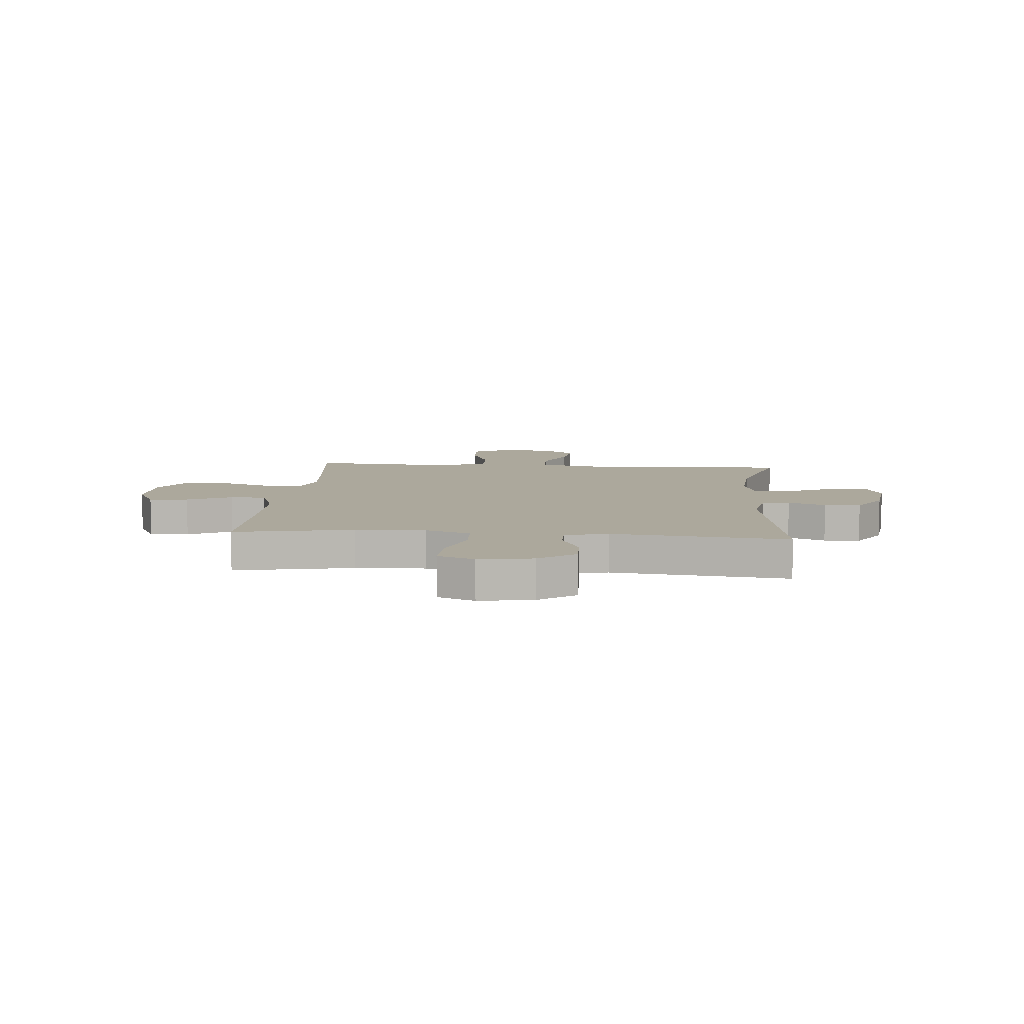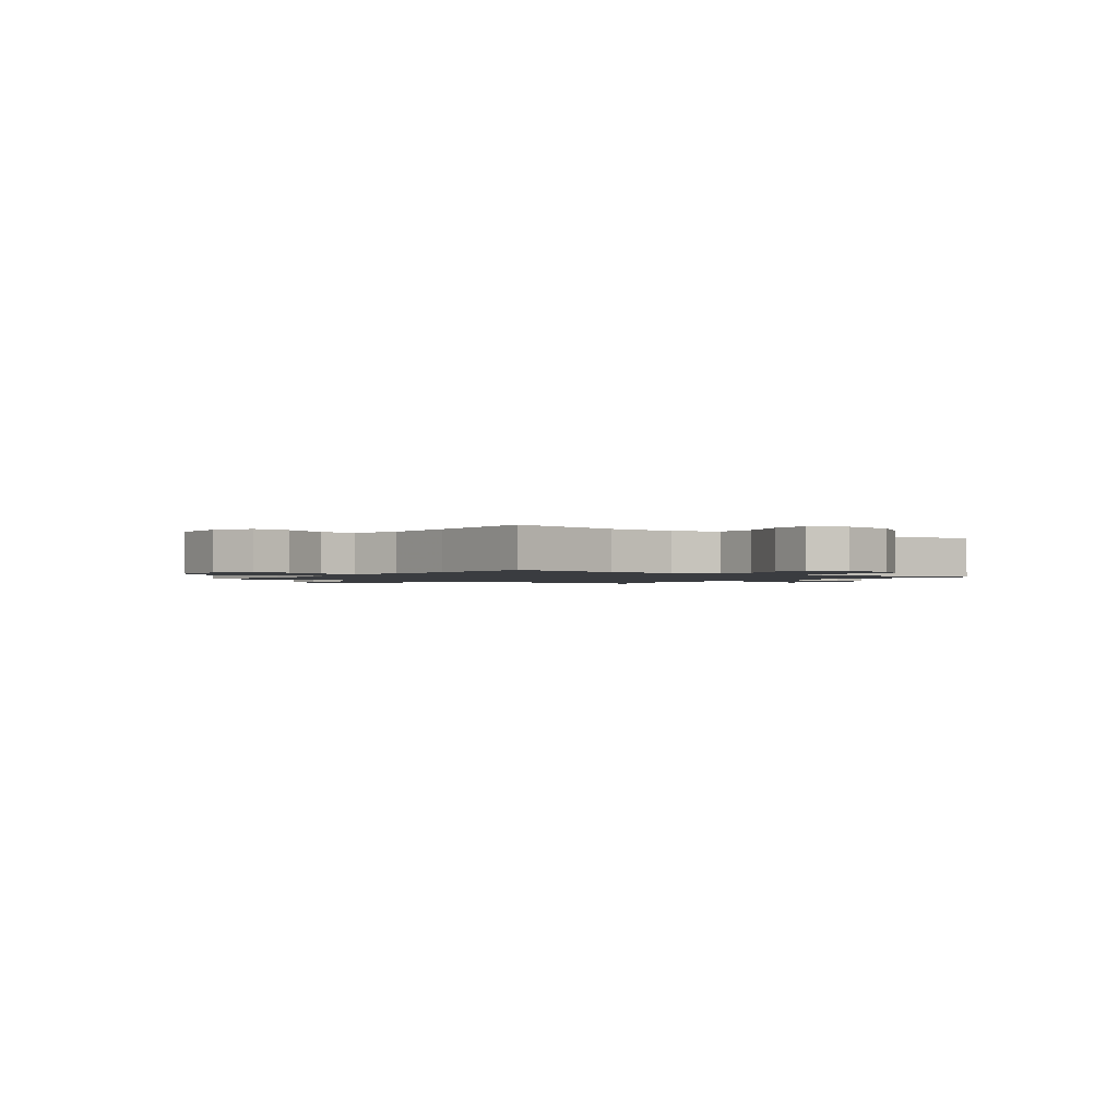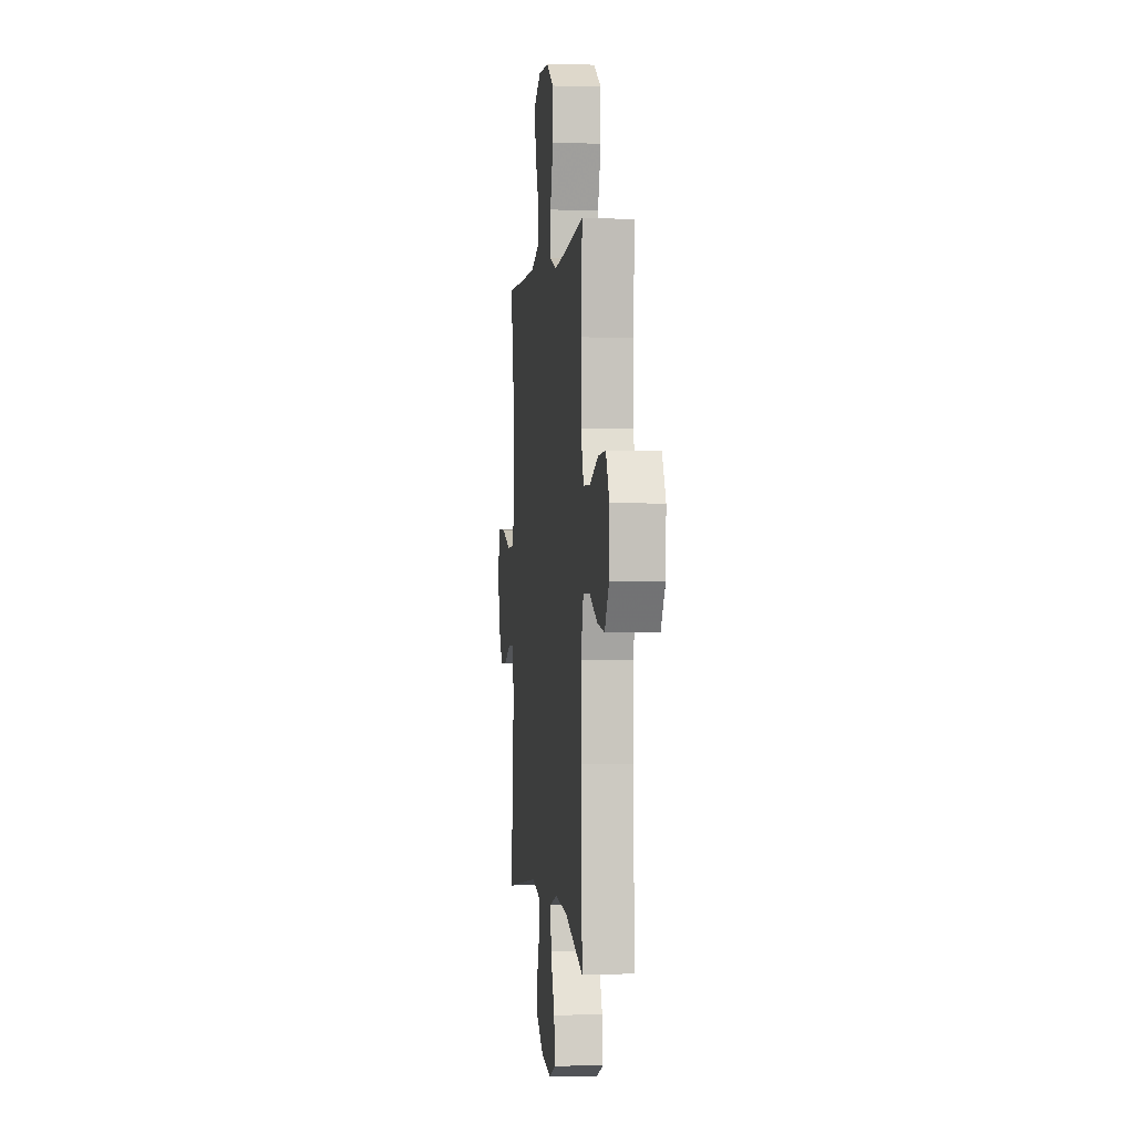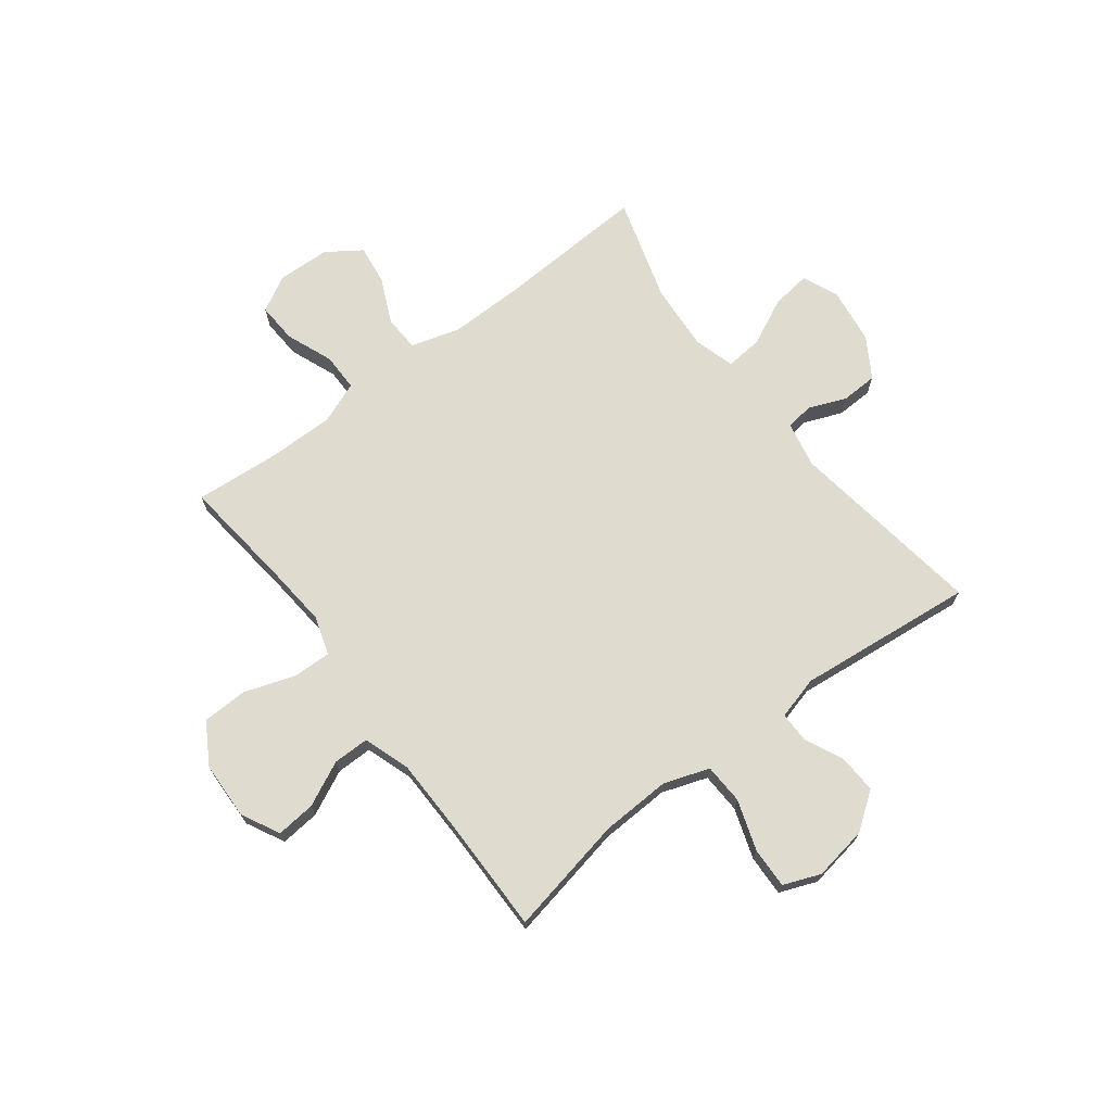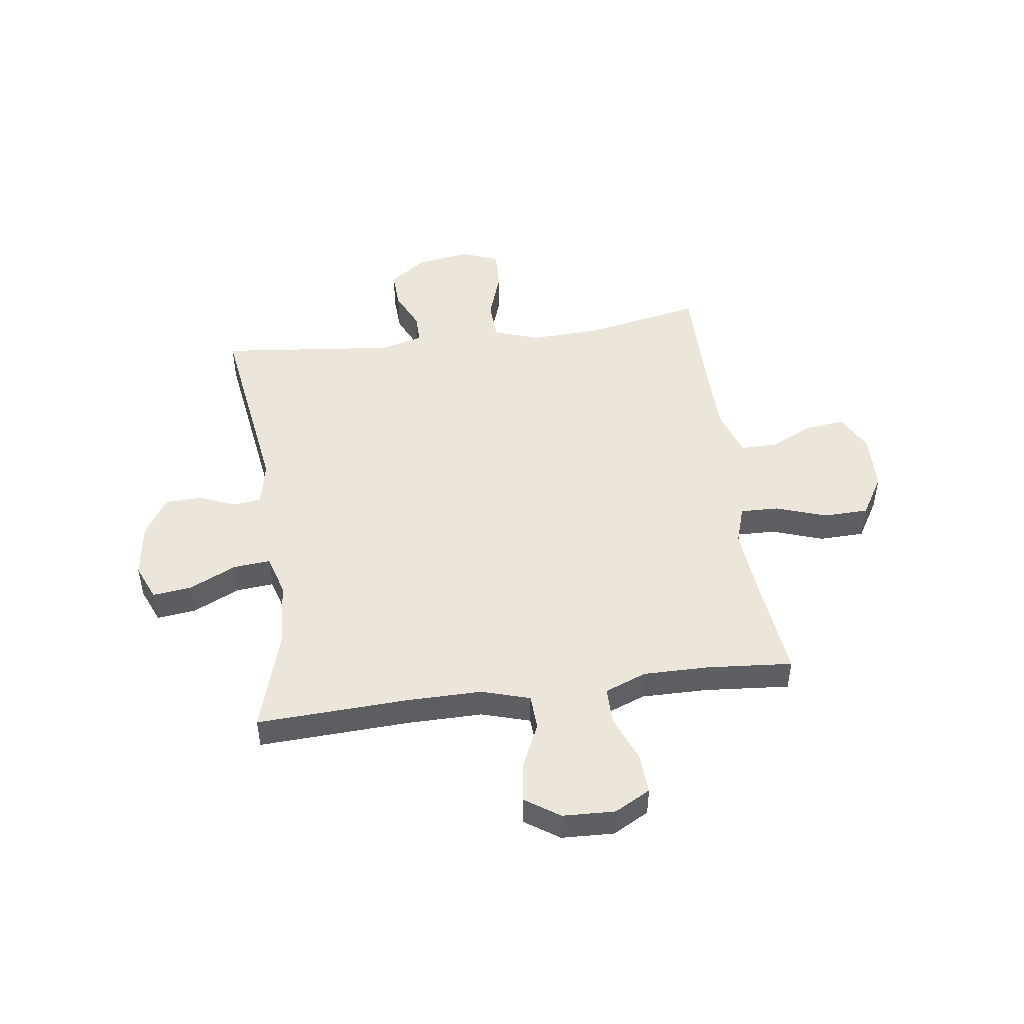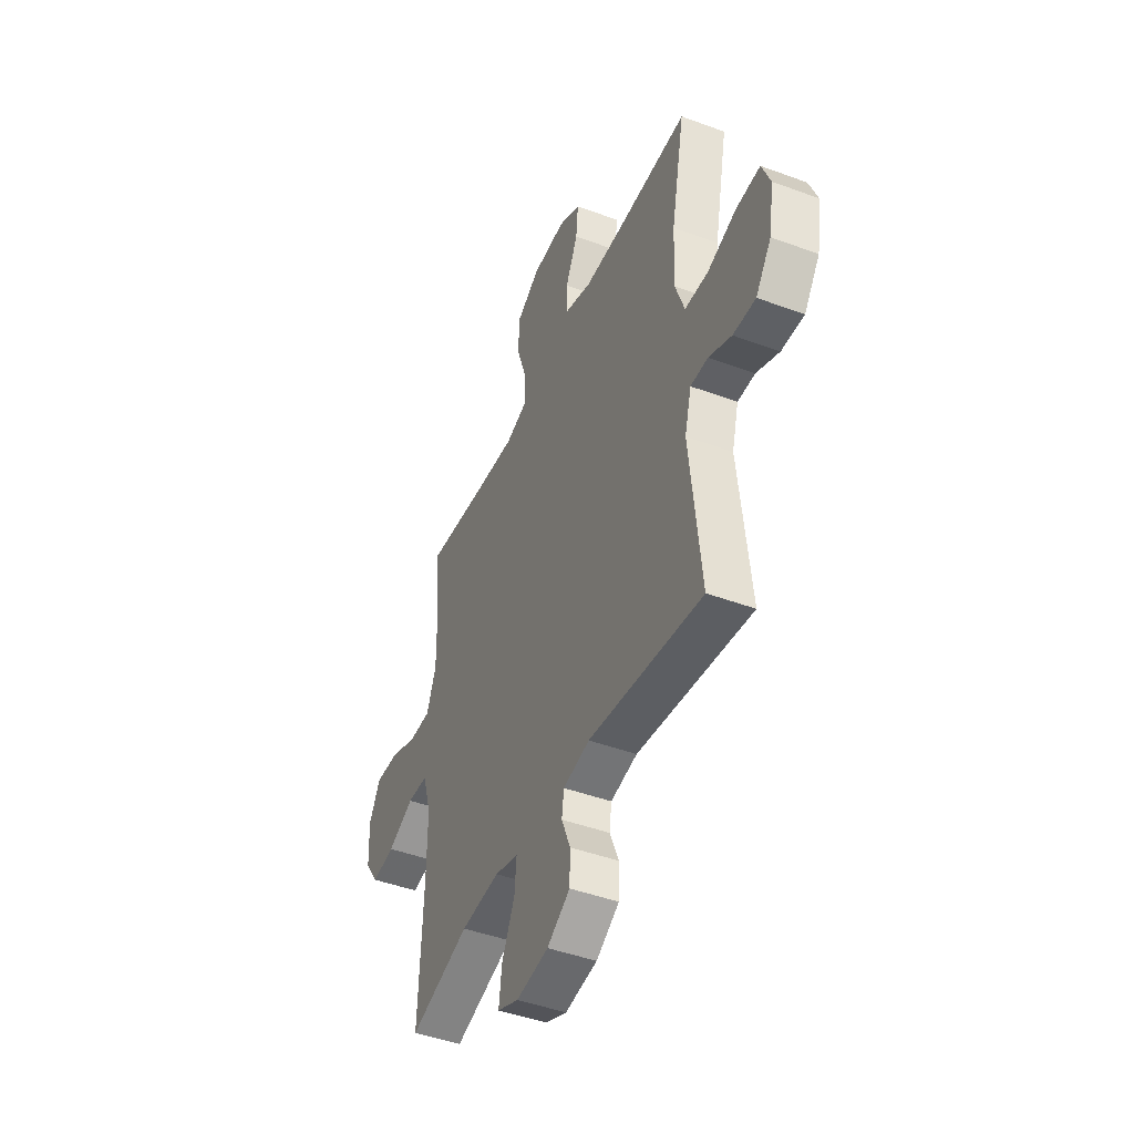
<metadata>
{"format":"obj","ext":"obj","renderer":"f3d","projection":"perspective","resolution":1024,"background":"white","views":[{"elev":8.5,"azim":94.8,"up":"+Y"},{"elev":-1.5,"azim":53.4,"up":"+Y"},{"elev":0.2,"azim":-96.5,"up":"+Z"},{"elev":70.5,"azim":52.6,"up":"+Y"},{"elev":47.7,"azim":-97.8,"up":"+Y"},{"elev":-45.2,"azim":66.8,"up":"+Z"}]}
</metadata>
<code>
v -0.5 0.07 -0.5
v -0.487 0.07 -0.223
v -0.486 0.07 -0.085
v -0.513 0.07 0.004
v -0.578 0.07 0.007
v -0.661 0.07 -0.031
v -0.734 0.07 -0.041
v -0.777 0.07 0.022
v -0.781 0.07 0.118
v -0.745 0.07 0.184
v -0.671 0.07 0.18
v -0.585 0.07 0.146
v -0.516 0.07 0.146
v -0.486 0.07 0.223
v -0.487 0.07 0.344
v -0.5 0.07 0.5
v -0.293 0.07 0.477
v -0.179 0.07 0.467
v -0.108 0.07 0.49
v -0.11 0.07 0.56
v -0.142 0.07 0.653
v -0.14 0.07 0.736
v -0.065 0.07 0.781
v 0.041 0.07 0.785
v 0.111 0.07 0.749
v 0.104 0.07 0.677
v 0.065 0.07 0.595
v 0.065 0.07 0.529
v 0.151 0.07 0.5
v 0.287 0.07 0.498
v 0.5 0.07 0.5
v 0.457 0.07 0.282
v 0.452 0.07 0.154
v 0.481 0.07 0.071
v 0.555 0.07 0.068
v 0.647 0.07 0.099
v 0.722 0.07 0.102
v 0.749 0.07 0.034
v 0.733 0.07 -0.065
v 0.684 0.07 -0.133
v 0.613 0.07 -0.13
v 0.541 0.07 -0.097
v 0.486 0.07 -0.097
v 0.465 0.07 -0.176
v 0.5 0.07 -0.5
v 0.139 0.07 -0.448
v 0.055 0.07 -0.465
v 0.048 0.07 -0.515
v 0.076 0.07 -0.584
v 0.074 0.07 -0.651
v 0.001 0.07 -0.696
v -0.101 0.07 -0.71
v -0.168 0.07 -0.682
v -0.159 0.07 -0.61
v -0.118 0.07 -0.524
v -0.112 0.07 -0.456
v -0.187 0.07 -0.434
v -0.31 0.07 -0.443
v -0.5 0 -0.5
v -0.487 0 -0.223
v -0.486 0 -0.085
v -0.513 0 0.004
v -0.578 0 0.007
v -0.661 0 -0.031
v -0.734 0 -0.041
v -0.777 0 0.022
v -0.781 0 0.118
v -0.745 0 0.184
v -0.671 0 0.18
v -0.585 0 0.146
v -0.516 0 0.146
v -0.486 0 0.223
v -0.487 0 0.344
v -0.5 0 0.5
v -0.293 0 0.477
v -0.179 0 0.467
v -0.108 0 0.49
v -0.11 0 0.56
v -0.142 0 0.653
v -0.14 0 0.736
v -0.065 0 0.781
v 0.041 0 0.785
v 0.111 0 0.749
v 0.104 0 0.677
v 0.065 0 0.595
v 0.065 0 0.529
v 0.151 0 0.5
v 0.287 0 0.498
v 0.5 0 0.5
v 0.457 0 0.282
v 0.452 0 0.154
v 0.481 0 0.071
v 0.555 0 0.068
v 0.647 0 0.099
v 0.722 0 0.102
v 0.749 0 0.034
v 0.733 0 -0.065
v 0.684 0 -0.133
v 0.613 0 -0.13
v 0.541 0 -0.097
v 0.486 0 -0.097
v 0.465 0 -0.176
v 0.5 0 -0.5
v 0.139 0 -0.448
v 0.055 0 -0.465
v 0.048 0 -0.515
v 0.076 0 -0.584
v 0.074 0 -0.651
v 0.001 0 -0.696
v -0.101 0 -0.71
v -0.168 0 -0.682
v -0.159 0 -0.61
v -0.118 0 -0.524
v -0.112 0 -0.456
v -0.187 0 -0.434
v -0.31 0 -0.443
f 52 53 54 55
f 52 55 56
f 51 52 56
f 48 49 50 51
f 47 48 51 56
f 46 47 56 57
f 44 45 46
f 43 44 46 57
f 39 40 41 42
f 39 42 43
f 38 39 43
f 35 36 37 38
f 34 35 38 43
f 33 34 43 57
f 30 31 32
f 29 30 32 33
f 28 29 33 57
f 24 25 26 27
f 20 21 22 23
f 19 20 23 24
f 15 16 17
f 14 15 17 18
f 13 14 18 19
f 9 10 11 12
f 9 12 13
f 8 9 13
f 5 6 7 8
f 4 5 8 13
f 3 4 13 19
f 58 1 2
f 58 2 3 19
f 27 28 57 58
f 19 24 27 58
f 113 112 111 110
f 114 113 110
f 114 110 109
f 109 108 107 106
f 114 109 106 105
f 115 114 105 104
f 104 103 102
f 115 104 102 101
f 100 99 98 97
f 101 100 97
f 101 97 96
f 96 95 94 93
f 101 96 93 92
f 115 101 92 91
f 90 89 88
f 91 90 88 87
f 115 91 87 86
f 85 84 83 82
f 81 80 79 78
f 82 81 78 77
f 75 74 73
f 76 75 73 72
f 77 76 72 71
f 70 69 68 67
f 71 70 67
f 71 67 66
f 66 65 64 63
f 71 66 63 62
f 77 71 62 61
f 60 59 116
f 77 61 60 116
f 116 115 86 85
f 116 85 82 77
f 1 59 60 2
f 2 60 61 3
f 3 61 62 4
f 4 62 63 5
f 5 63 64 6
f 6 64 65 7
f 7 65 66 8
f 8 66 67 9
f 9 67 68 10
f 10 68 69 11
f 11 69 70 12
f 12 70 71 13
f 13 71 72 14
f 14 72 73 15
f 15 73 74 16
f 16 74 75 17
f 17 75 76 18
f 18 76 77 19
f 19 77 78 20
f 20 78 79 21
f 21 79 80 22
f 22 80 81 23
f 23 81 82 24
f 24 82 83 25
f 25 83 84 26
f 26 84 85 27
f 27 85 86 28
f 28 86 87 29
f 29 87 88 30
f 30 88 89 31
f 31 89 90 32
f 32 90 91 33
f 33 91 92 34
f 34 92 93 35
f 35 93 94 36
f 36 94 95 37
f 37 95 96 38
f 38 96 97 39
f 39 97 98 40
f 40 98 99 41
f 41 99 100 42
f 42 100 101 43
f 43 101 102 44
f 44 102 103 45
f 45 103 104 46
f 46 104 105 47
f 47 105 106 48
f 48 106 107 49
f 49 107 108 50
f 50 108 109 51
f 51 109 110 52
f 52 110 111 53
f 53 111 112 54
f 54 112 113 55
f 55 113 114 56
f 56 114 115 57
f 57 115 116 58
f 58 116 59 1

</code>
